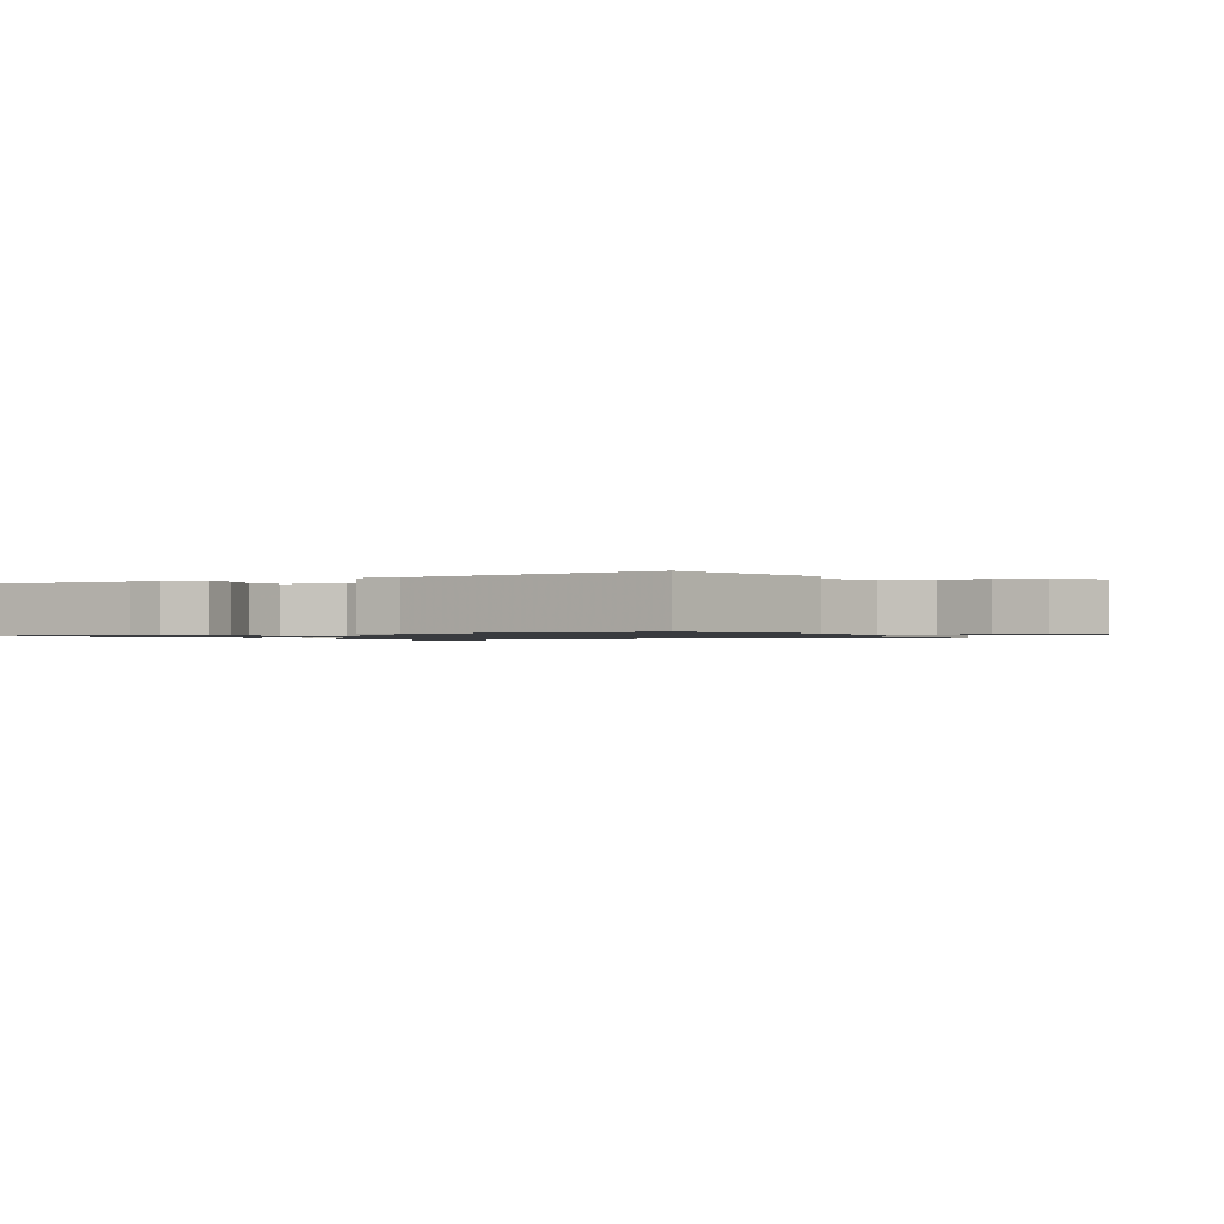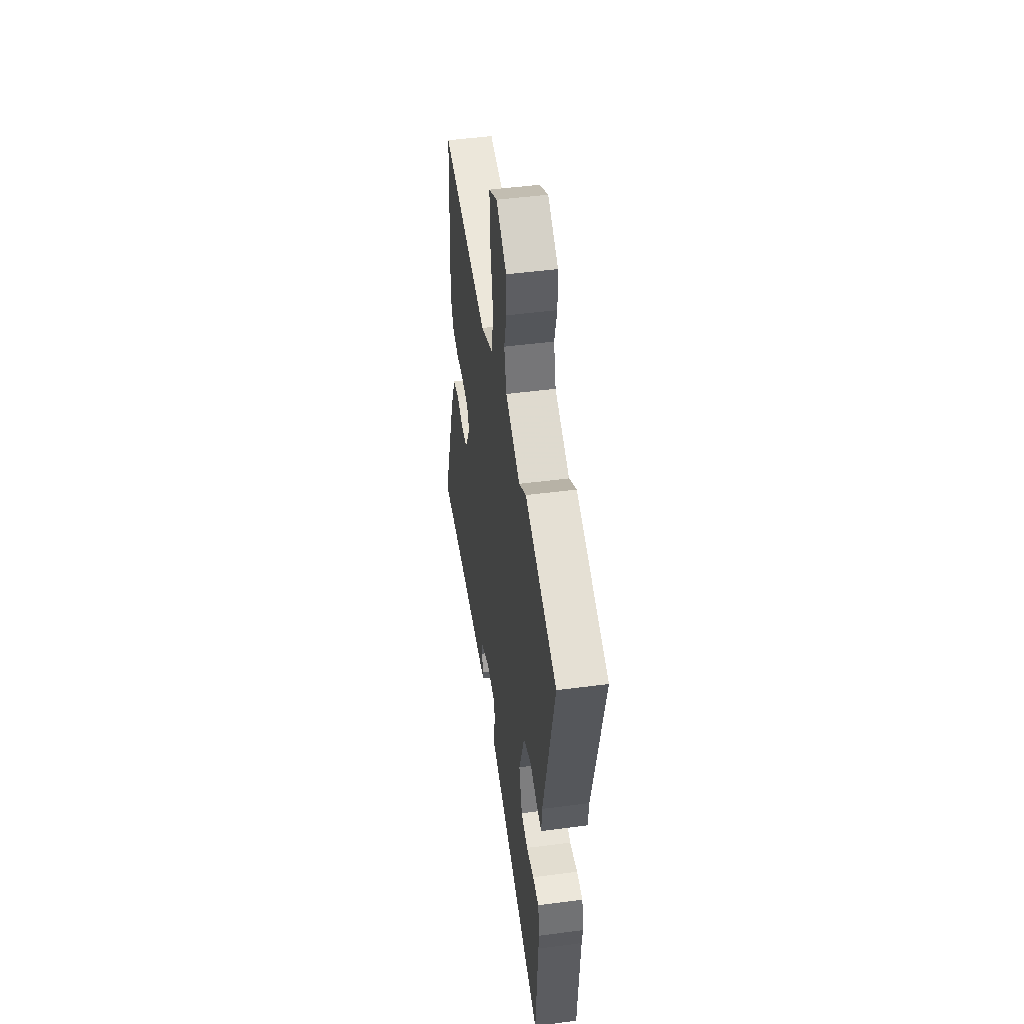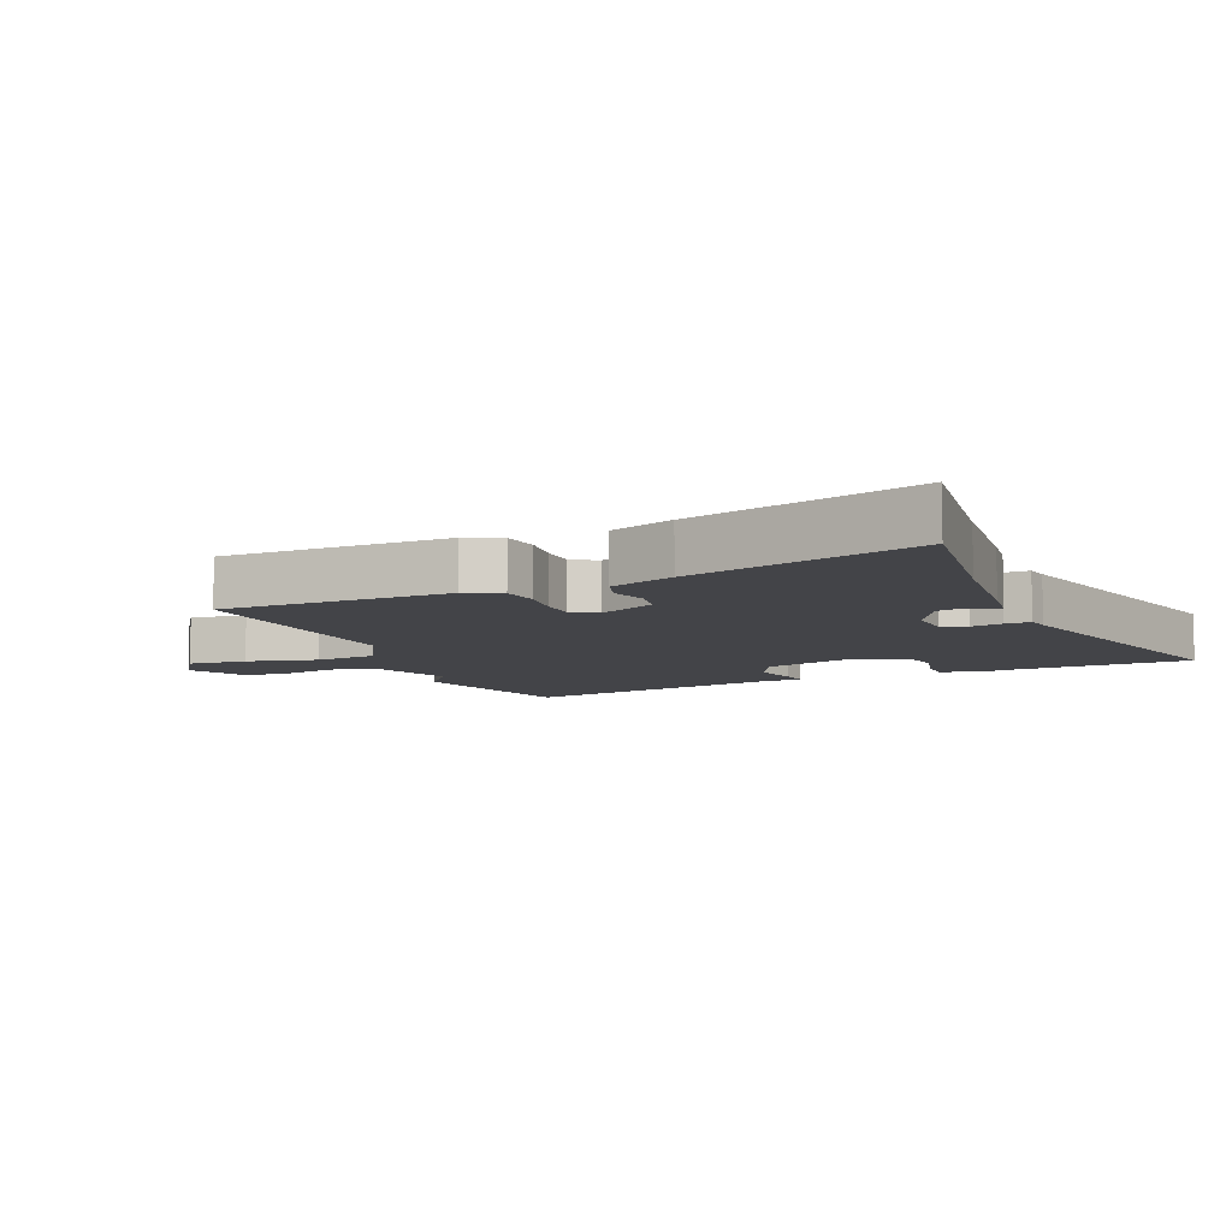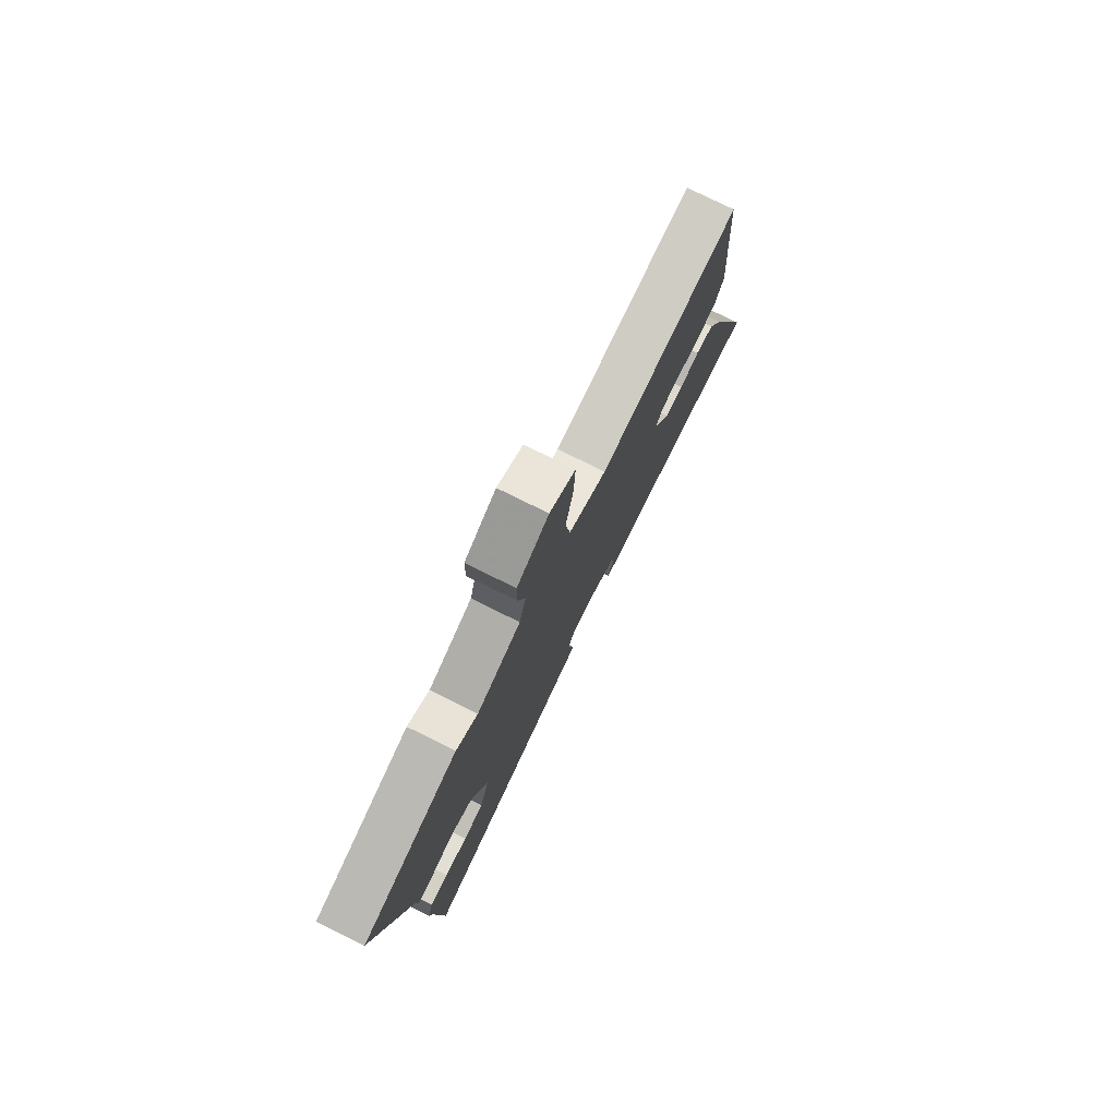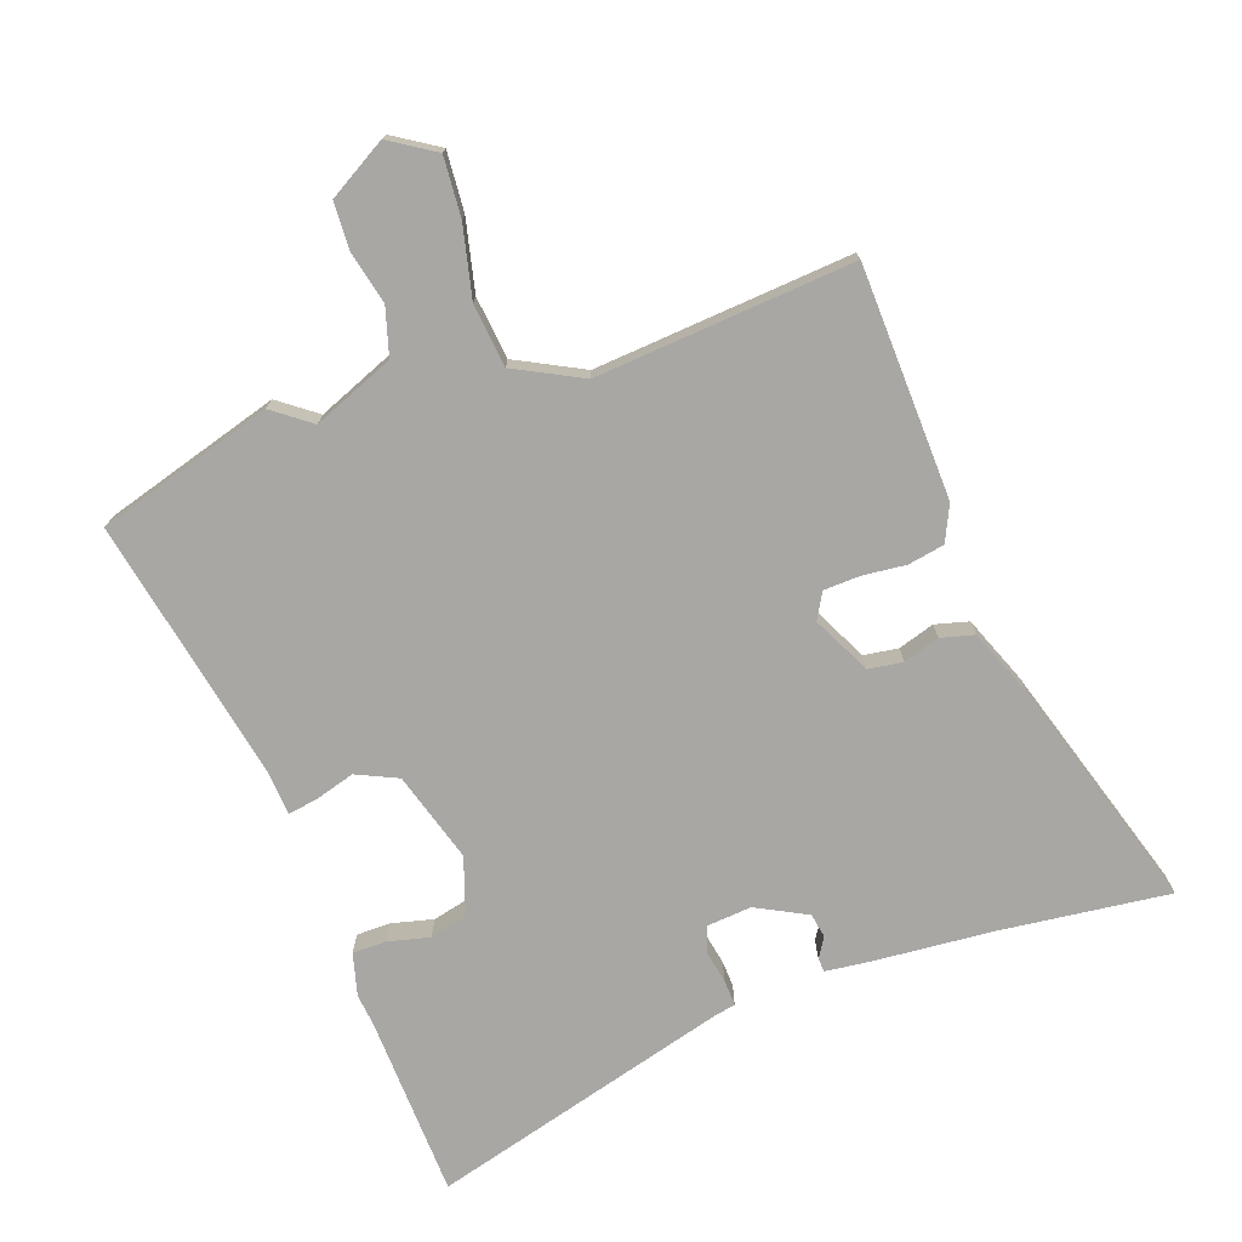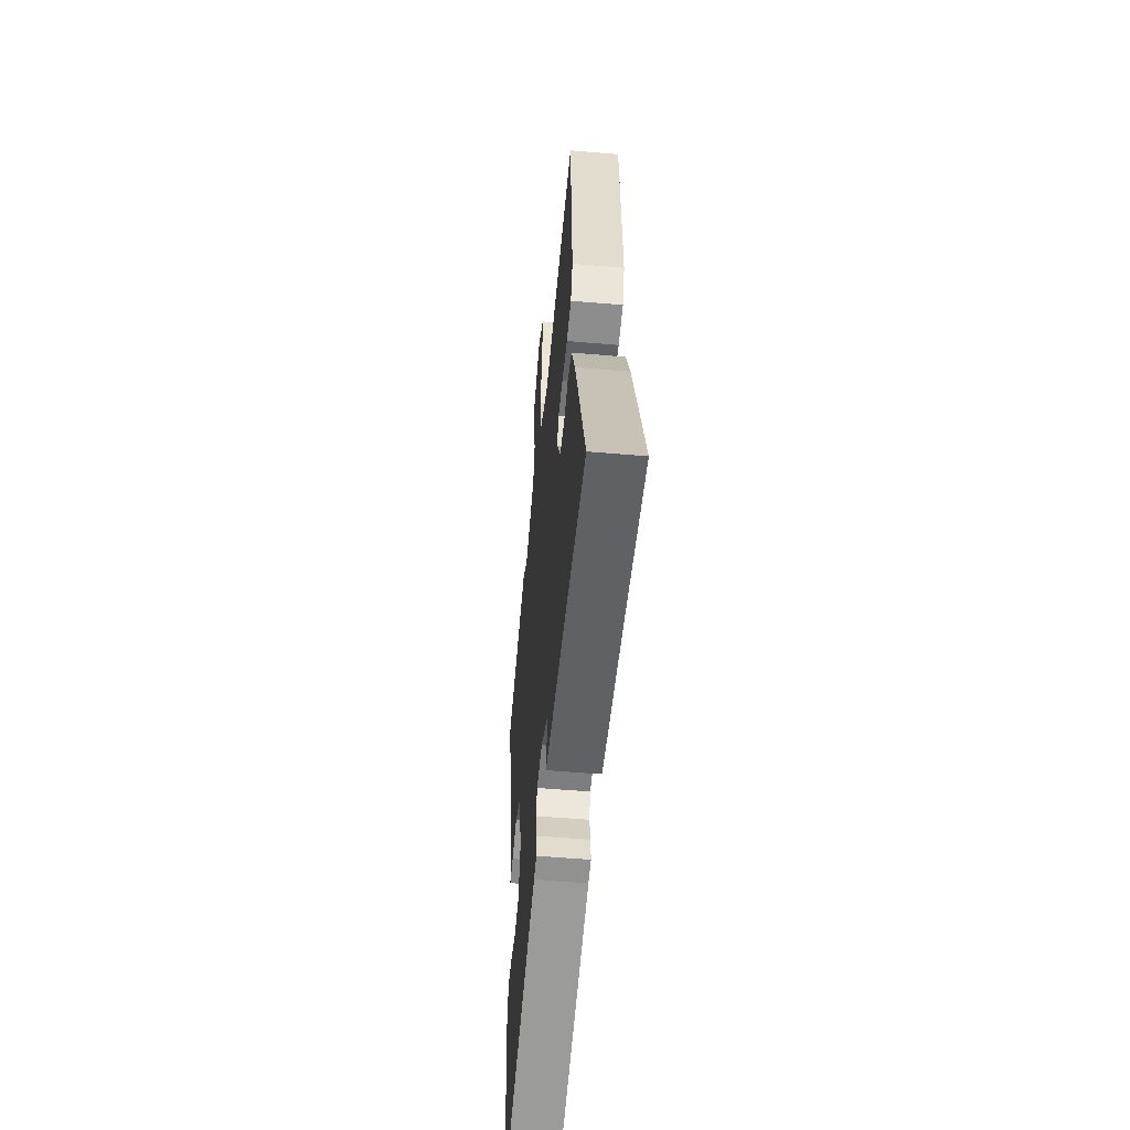
<metadata>
{"format":"obj","ext":"obj","renderer":"f3d","projection":"perspective","resolution":1024,"background":"white","views":[{"elev":-1.0,"azim":-66.2,"up":"+Y"},{"elev":48.1,"azim":-98.4,"up":"+Z"},{"elev":-8.2,"azim":110.1,"up":"+Y"},{"elev":78.1,"azim":-63.7,"up":"+Z"},{"elev":-74.6,"azim":17.9,"up":"+Y"},{"elev":-52.5,"azim":84.7,"up":"+Z"}]}
</metadata>
<code>
v 0.649 0.07 -0.513
v 0.389 0.07 -0.49
v 0.204 0.07 -0.48
v 0.136 0.07 -0.474
v 0.134 0.07 -0.453
v 0.152 0.07 -0.422
v 0.144 0.07 -0.385
v 0.065 0.07 -0.347
v -0.003 0.07 -0.355
v -0.016 0.07 -0.395
v -0.005 0.07 -0.444
v -0.002 0.07 -0.484
v -0.036 0.07 -0.492
v -0.491 0.07 -0.631
v -0.51 0.07 -0.353
v -0.517 0.07 -0.303
v -0.502 0.07 -0.238
v -0.451 0.07 -0.236
v -0.386 0.07 -0.25
v -0.329 0.07 -0.235
v -0.302 0.07 -0.146
v -0.348 0.07 -0.009
v -0.412 0.07 0.018
v -0.474 0.07 -0.002
v -0.518 0.07 -0.01
v -0.524 0.07 0.056
v -0.618 0.07 0.461
v -0.35 0.07 0.549
v -0.29 0.07 0.507
v -0.167 0.07 0.561
v -0.148 0.07 0.635
v -0.169 0.07 0.714
v -0.168 0.07 0.788
v -0.08 0.07 0.843
v -0.009 0.07 0.801
v -0.013 0.07 0.709
v -0.035 0.07 0.598
v -0.021 0.07 0.502
v 0.084 0.07 0.452
v 0.479 0.07 0.495
v 0.501 0.07 0.138
v 0.477 0.07 0.082
v 0.421 0.07 0.07
v 0.354 0.07 0.075
v 0.298 0.07 0.071
v 0.277 0.07 0.031
v 0.324 0.07 -0.057
v 0.377 0.07 -0.063
v 0.432 0.07 -0.044
v 0.484 0.07 -0.056
v 0.527 0.07 -0.156
v 0.649 0 -0.513
v 0.389 0 -0.49
v 0.204 0 -0.48
v 0.136 0 -0.474
v 0.134 0 -0.453
v 0.152 0 -0.422
v 0.144 0 -0.385
v 0.065 0 -0.347
v -0.003 0 -0.355
v -0.016 0 -0.395
v -0.005 0 -0.444
v -0.002 0 -0.484
v -0.036 0 -0.492
v -0.491 0 -0.631
v -0.51 0 -0.353
v -0.517 0 -0.303
v -0.502 0 -0.238
v -0.451 0 -0.236
v -0.386 0 -0.25
v -0.329 0 -0.235
v -0.302 0 -0.146
v -0.348 0 -0.009
v -0.412 0 0.018
v -0.474 0 -0.002
v -0.518 0 -0.01
v -0.524 0 0.056
v -0.618 0 0.461
v -0.35 0 0.549
v -0.29 0 0.507
v -0.167 0 0.561
v -0.148 0 0.635
v -0.169 0 0.714
v -0.168 0 0.788
v -0.08 0 0.843
v -0.009 0 0.801
v -0.013 0 0.709
v -0.035 0 0.598
v -0.021 0 0.502
v 0.084 0 0.452
v 0.479 0 0.495
v 0.501 0 0.138
v 0.477 0 0.082
v 0.421 0 0.07
v 0.354 0 0.075
v 0.298 0 0.071
v 0.277 0 0.031
v 0.324 0 -0.057
v 0.377 0 -0.063
v 0.432 0 -0.044
v 0.484 0 -0.056
v 0.527 0 -0.156
f 51 1 2
f 50 51 2
f 49 50 2
f 48 49 2
f 2 3 4
f 48 2 4
f 47 48 4
f 42 43 44
f 41 42 44
f 40 41 44
f 39 40 44
f 38 39 44 45
f 35 36 37
f 34 35 37
f 33 34 37
f 32 33 37
f 31 32 37
f 30 31 37 38
f 38 45 46
f 30 38 46
f 29 30 46
f 29 46 47
f 28 29 47
f 27 28 47
f 26 27 47
f 17 18 19
f 16 17 19
f 15 16 19
f 15 19 20
f 14 15 20
f 13 14 20
f 13 20 21
f 12 13 21
f 11 12 21
f 10 11 21
f 4 5 6
f 47 4 6
f 47 6 7
f 23 24 25 26
f 23 26 47
f 22 23 47
f 9 10 21 22
f 8 9 22 47
f 7 8 47
f 53 52 102
f 53 102 101
f 53 101 100
f 53 100 99
f 55 54 53
f 55 53 99
f 55 99 98
f 95 94 93
f 95 93 92
f 95 92 91
f 95 91 90
f 96 95 90 89
f 88 87 86
f 88 86 85
f 88 85 84
f 88 84 83
f 88 83 82
f 89 88 82 81
f 97 96 89
f 97 89 81
f 97 81 80
f 98 97 80
f 98 80 79
f 98 79 78
f 98 78 77
f 70 69 68
f 70 68 67
f 70 67 66
f 71 70 66
f 71 66 65
f 71 65 64
f 72 71 64
f 72 64 63
f 72 63 62
f 72 62 61
f 57 56 55
f 57 55 98
f 58 57 98
f 77 76 75 74
f 98 77 74
f 98 74 73
f 73 72 61 60
f 98 73 60 59
f 98 59 58
f 1 52 53 2
f 2 53 54 3
f 3 54 55 4
f 4 55 56 5
f 5 56 57 6
f 6 57 58 7
f 7 58 59 8
f 8 59 60 9
f 9 60 61 10
f 10 61 62 11
f 11 62 63 12
f 12 63 64 13
f 13 64 65 14
f 14 65 66 15
f 15 66 67 16
f 16 67 68 17
f 17 68 69 18
f 18 69 70 19
f 19 70 71 20
f 20 71 72 21
f 21 72 73 22
f 22 73 74 23
f 23 74 75 24
f 24 75 76 25
f 25 76 77 26
f 26 77 78 27
f 27 78 79 28
f 28 79 80 29
f 29 80 81 30
f 30 81 82 31
f 31 82 83 32
f 32 83 84 33
f 33 84 85 34
f 34 85 86 35
f 35 86 87 36
f 36 87 88 37
f 37 88 89 38
f 38 89 90 39
f 39 90 91 40
f 40 91 92 41
f 41 92 93 42
f 42 93 94 43
f 43 94 95 44
f 44 95 96 45
f 45 96 97 46
f 46 97 98 47
f 47 98 99 48
f 48 99 100 49
f 49 100 101 50
f 50 101 102 51
f 51 102 52 1

</code>
